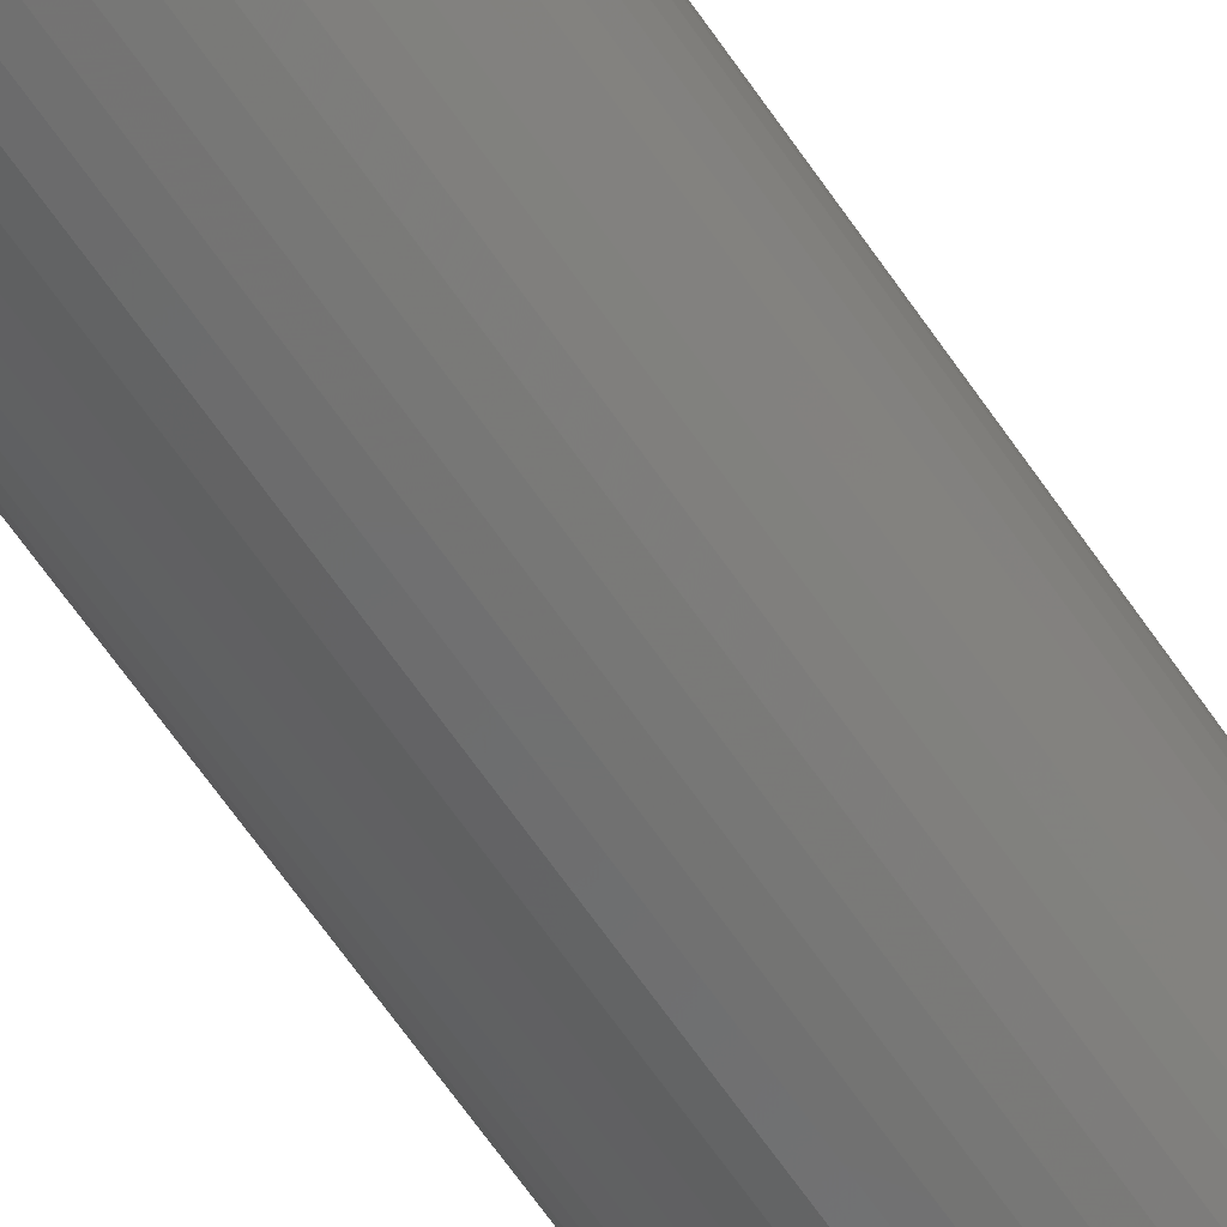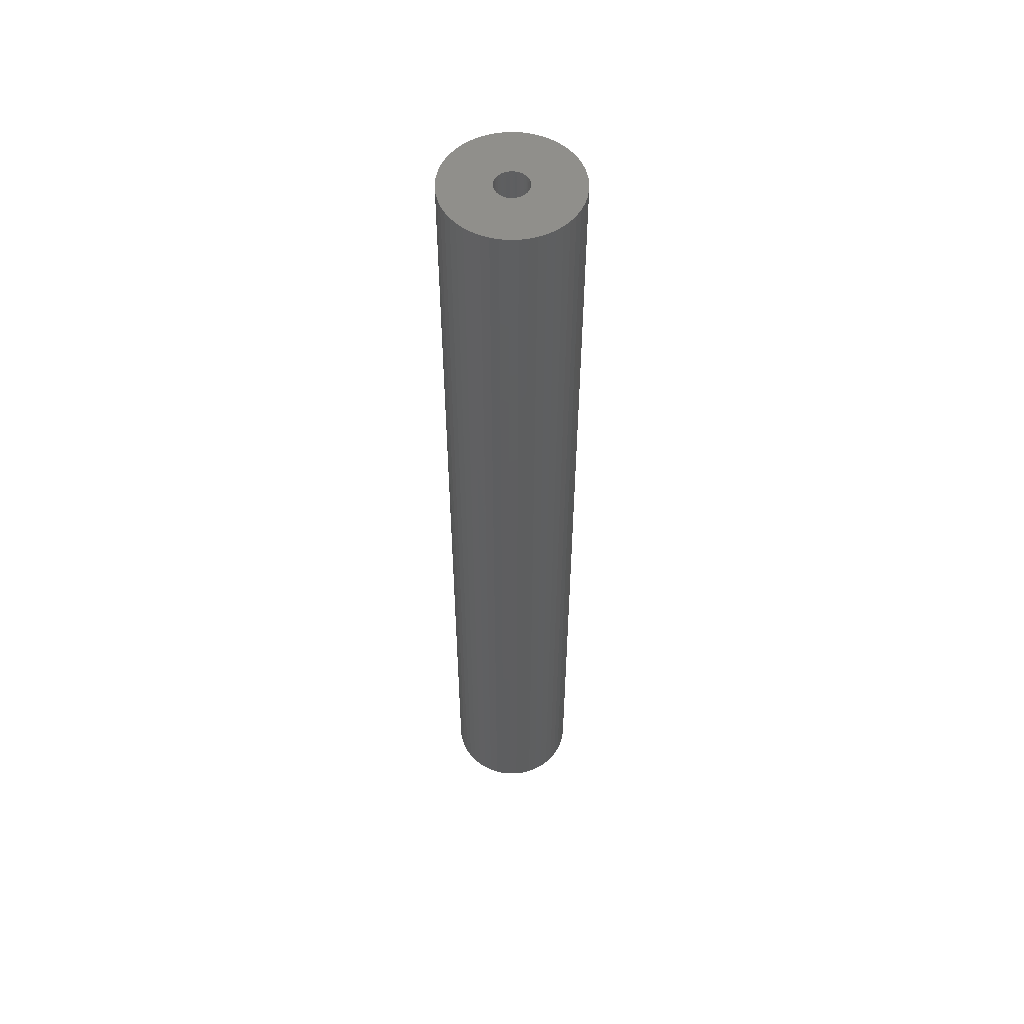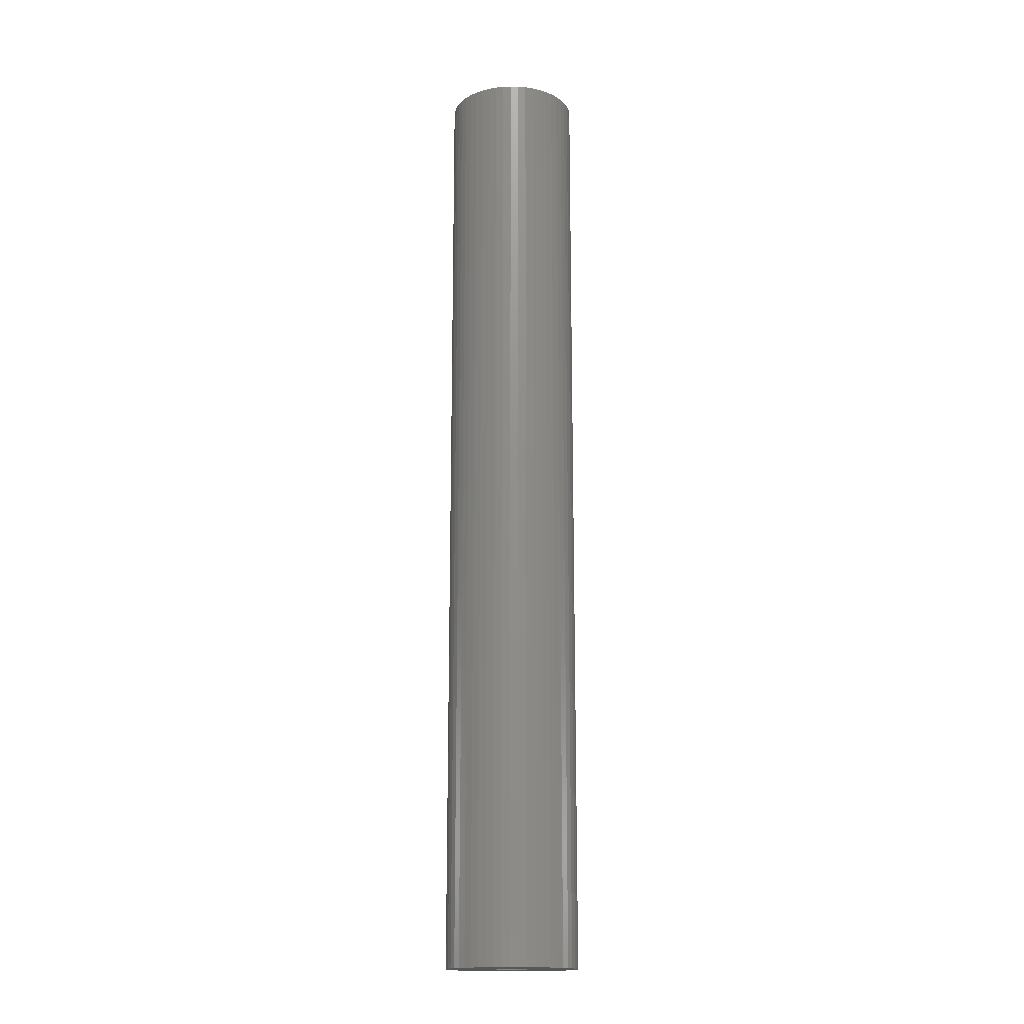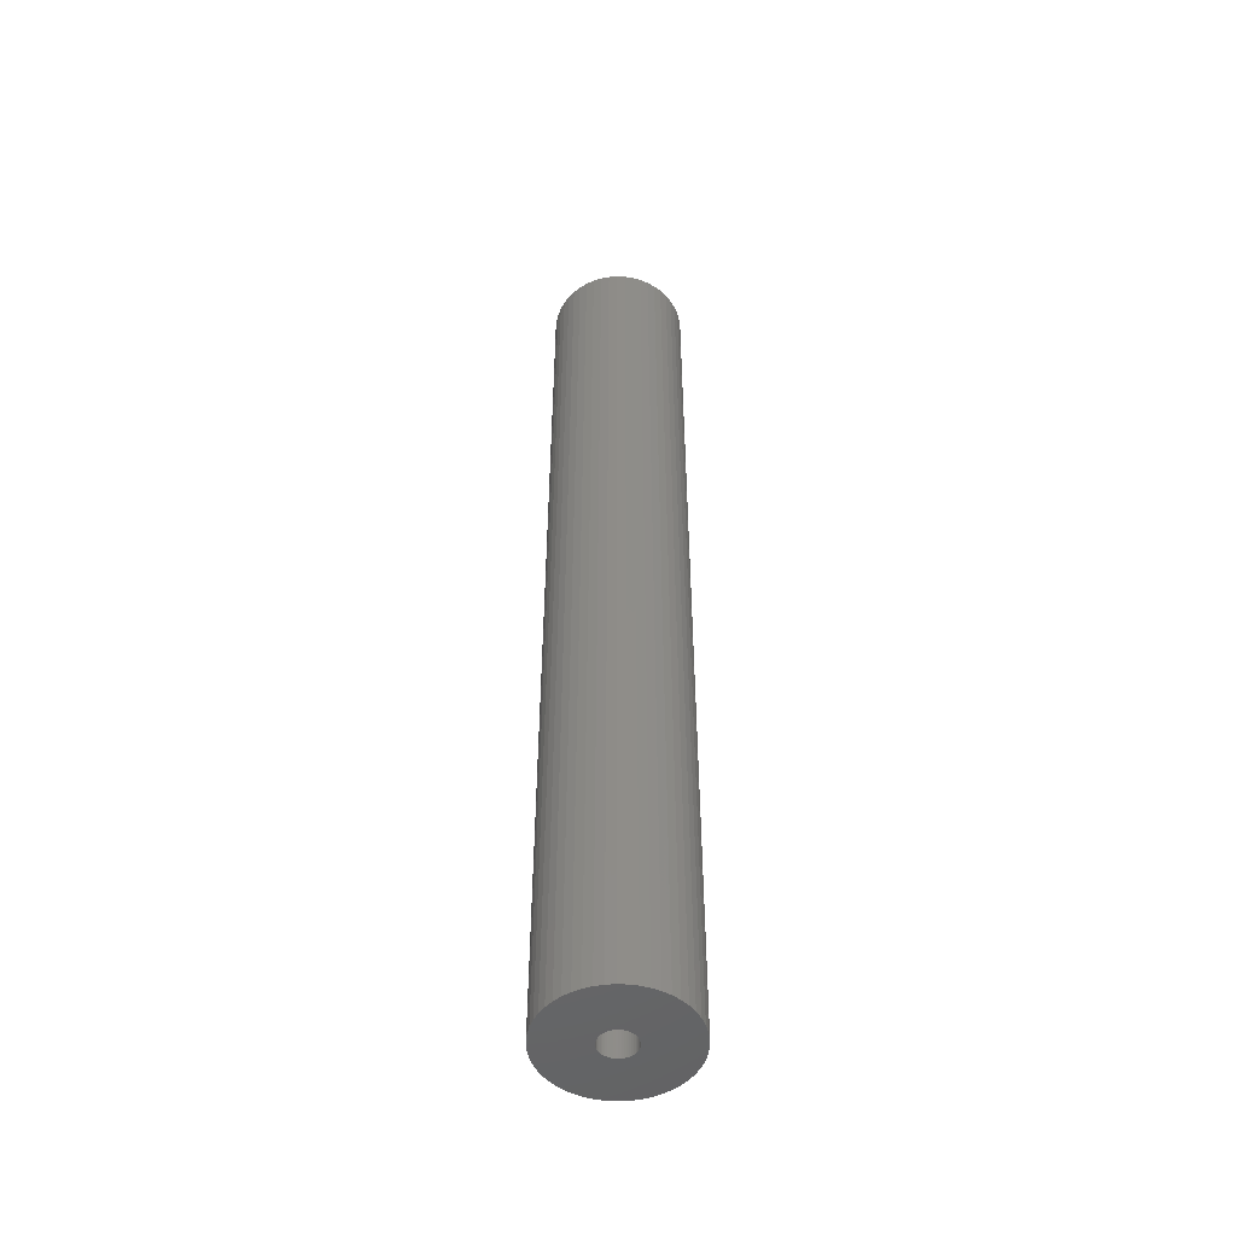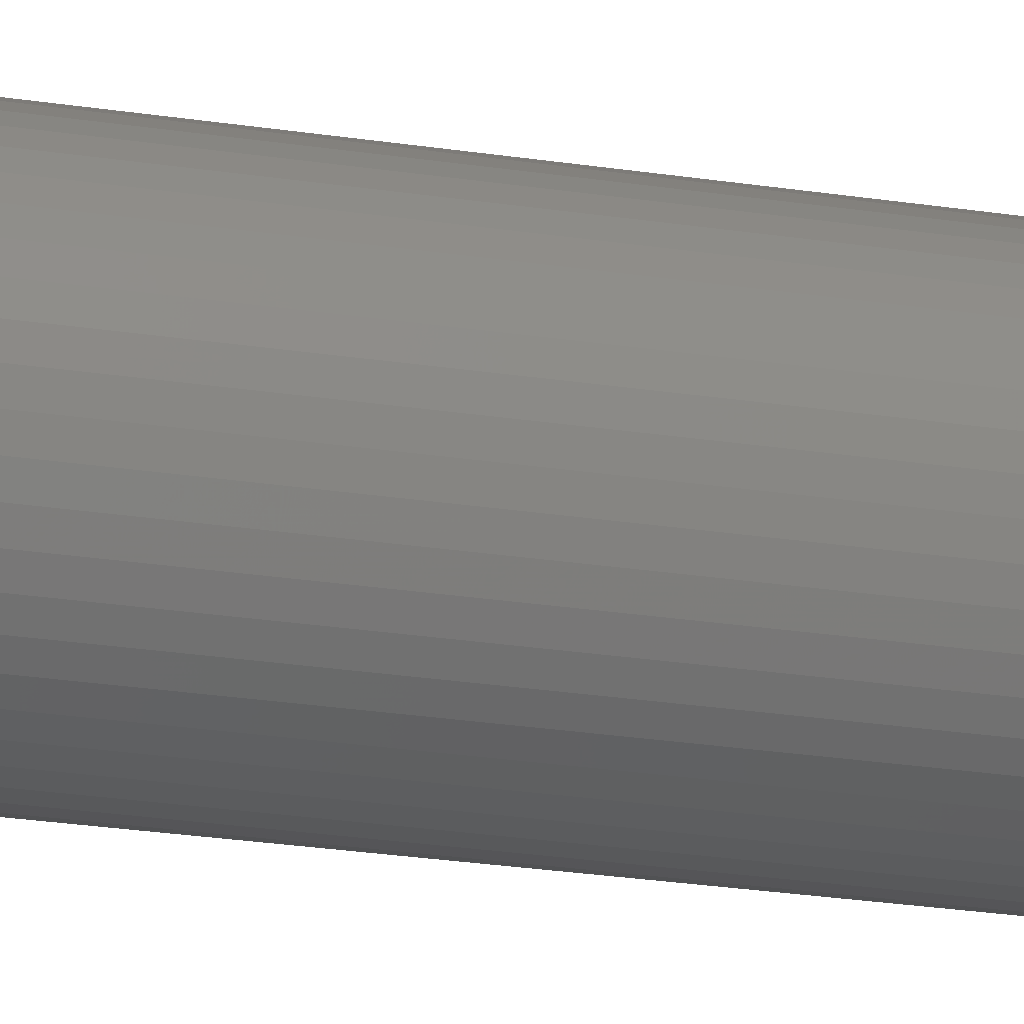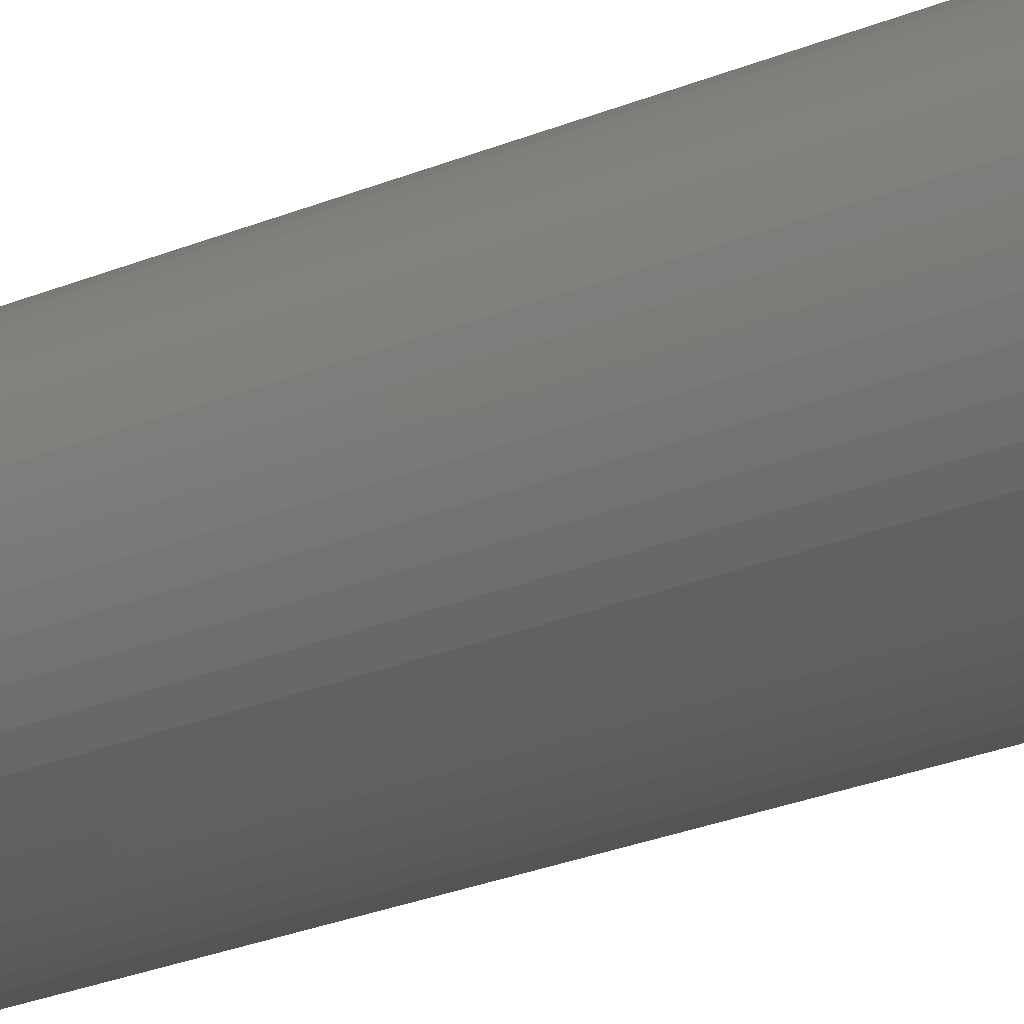
<metadata>
{"format":"stl","ext":"stl","renderer":"f3d","projection":"perspective","resolution":1024,"background":"white","views":[{"elev":-61.6,"azim":33.6,"up":"+Y"},{"elev":54.0,"azim":-116.5,"up":"+Z"},{"elev":-16.5,"azim":91.4,"up":"+Z"},{"elev":-50.0,"azim":141.4,"up":"+Z"},{"elev":-21.1,"azim":73.5,"up":"+Y"},{"elev":-19.0,"azim":131.8,"up":"+Y"}]}
</metadata>
<code>
# stl→obj: 200 verts, 400 faces
v 6.25 0 45
v 6.201 0.7833 -45
v 6.201 0.7833 45
v 6.25 0 -45
v -6.25 0 -45
v -6.201 0.7833 45
v -6.201 0.7833 -45
v -6.25 0 45
v 0.3924 6.238 -45
v -0.3924 6.238 45
v 0.3924 6.238 45
v -0.3924 6.238 -45
v -0.3924 -6.238 -45
v 0.3924 -6.238 45
v -0.3924 -6.238 45
v 0.3924 -6.238 -45
v 4.556 4.278 -45
v 3.984 4.816 45
v 4.556 4.278 45
v 3.984 4.816 -45
v -3.984 4.816 -45
v -4.556 4.278 45
v -3.984 4.816 45
v -4.556 4.278 -45
v -1.931 5.944 -45
v -2.661 5.655 45
v -1.931 5.944 45
v -2.661 5.655 -45
v 5.811 2.301 45
v 5.477 3.011 -45
v 5.477 3.011 45
v 5.811 2.301 -45
v 5.056 3.674 -45
v 5.056 3.674 45
v 2.661 5.655 -45
v 1.931 5.944 45
v 2.661 5.655 45
v 1.931 5.944 -45
v 1.171 6.139 45
v 1.171 6.139 -45
v 3.349 5.277 -45
v 3.349 5.277 45
v -5.811 2.301 -45
v -5.477 3.011 45
v -5.477 3.011 -45
v -5.811 2.301 45
v -5.056 3.674 -45
v -5.056 3.674 45
v -6.054 1.554 -45
v -6.054 1.554 45
v -3.349 5.277 45
v -3.349 5.277 -45
v -1.171 6.139 45
v -1.171 6.139 -45
v 1.171 -6.139 45
v 1.171 -6.139 -45
v 1.931 -5.944 -45
v 2.661 -5.655 45
v 1.931 -5.944 45
v 2.661 -5.655 -45
v 6.054 1.554 45
v 6.054 1.554 -45
v 1.55 0 45
v 1.538 0.1943 45
v 6.201 -0.7833 45
v 1.501 0.3855 45
v 1.538 -0.1943 45
v 1.441 0.5706 45
v 6.054 -1.554 45
v 1.358 0.7467 45
v 1.501 -0.3855 45
v 1.254 0.9111 45
v 5.811 -2.301 45
v 1.13 1.061 45
v 1.441 -0.5706 45
v 0.988 1.194 45
v 5.477 -3.011 45
v 0.8305 1.309 45
v 1.358 -0.7467 45
v 0.66 1.402 45
v 5.056 -3.674 45
v 1.254 -0.9111 45
v 0.479 1.474 45
v 0.2904 1.523 45
v 0.09732 1.547 45
v -0.09732 1.547 45
v -0.2904 1.523 45
v -0.479 1.474 45
v -0.66 1.402 45
v -0.8305 1.309 45
v -0.988 1.194 45
v -1.13 1.061 45
v -1.254 0.9111 45
v 4.556 -4.278 45
v 1.13 -1.061 45
v 3.984 -4.816 45
v 0.988 -1.194 45
v 3.349 -5.277 45
v 0.8305 -1.309 45
v 0.66 -1.402 45
v 0.479 -1.474 45
v 0.2904 -1.523 45
v 0.09732 -1.547 45
v -0.09732 -1.547 45
v -0.2904 -1.523 45
v -1.171 -6.139 45
v -0.479 -1.474 45
v -1.931 -5.944 45
v -0.66 -1.402 45
v -2.661 -5.655 45
v -0.8305 -1.309 45
v -3.349 -5.277 45
v -0.988 -1.194 45
v -3.984 -4.816 45
v -1.13 -1.061 45
v -4.556 -4.278 45
v -1.254 -0.9111 45
v -5.056 -3.674 45
v -1.358 -0.7467 45
v -5.477 -3.011 45
v -1.441 -0.5706 45
v -5.811 -2.301 45
v -1.501 -0.3855 45
v -6.054 -1.554 45
v -1.538 -0.1943 45
v -6.201 -0.7833 45
v -1.55 0 45
v -1.358 0.7467 45
v -1.441 0.5706 45
v -1.501 0.3855 45
v -1.538 0.1943 45
v 6.201 -0.7833 -45
v 5.056 -3.674 -45
v 4.556 -4.278 -45
v 6.054 -1.554 -45
v 5.811 -2.301 -45
v -5.477 -3.011 -45
v -5.811 -2.301 -45
v 1.55 0 -45
v 1.538 -0.1943 -45
v 1.501 -0.3855 -45
v 1.538 0.1943 -45
v 1.441 -0.5706 -45
v 5.477 -3.011 -45
v 1.358 -0.7467 -45
v 1.501 0.3855 -45
v 1.254 -0.9111 -45
v 1.13 -1.061 -45
v 3.984 -4.816 -45
v 1.441 0.5706 -45
v 0.988 -1.194 -45
v 3.349 -5.277 -45
v 0.8305 -1.309 -45
v 1.358 0.7467 -45
v 0.66 -1.402 -45
v 1.254 0.9111 -45
v 0.479 -1.474 -45
v 0.2904 -1.523 -45
v 0.09732 -1.547 -45
v -0.09732 -1.547 -45
v -0.2904 -1.523 -45
v -1.171 -6.139 -45
v -0.479 -1.474 -45
v -1.931 -5.944 -45
v -0.66 -1.402 -45
v -2.661 -5.655 -45
v -0.8305 -1.309 -45
v -3.349 -5.277 -45
v -0.988 -1.194 -45
v -3.984 -4.816 -45
v -1.13 -1.061 -45
v -4.556 -4.278 -45
v -1.254 -0.9111 -45
v -5.056 -3.674 -45
v 1.13 1.061 -45
v 0.988 1.194 -45
v 0.8305 1.309 -45
v 0.66 1.402 -45
v 0.479 1.474 -45
v 0.2904 1.523 -45
v 0.09732 1.547 -45
v -0.09732 1.547 -45
v -0.2904 1.523 -45
v -0.479 1.474 -45
v -0.66 1.402 -45
v -0.8305 1.309 -45
v -0.988 1.194 -45
v -1.13 1.061 -45
v -1.254 0.9111 -45
v -1.358 0.7467 -45
v -1.441 0.5706 -45
v -1.501 0.3855 -45
v -1.538 0.1943 -45
v -1.55 0 -45
v -1.358 -0.7467 -45
v -1.441 -0.5706 -45
v -1.501 -0.3855 -45
v -6.054 -1.554 -45
v -1.538 -0.1943 -45
v -6.201 -0.7833 -45
f 1 2 3
f 2 1 4
f 5 6 7
f 6 5 8
f 9 10 11
f 10 9 12
f 13 14 15
f 14 13 16
f 17 18 19
f 18 17 20
f 21 22 23
f 22 21 24
f 25 26 27
f 26 25 28
f 29 30 31
f 30 29 32
f 31 33 34
f 33 31 30
f 35 36 37
f 36 35 38
f 38 39 36
f 39 38 40
f 41 37 42
f 37 41 35
f 43 44 45
f 44 43 46
f 47 22 24
f 22 47 48
f 49 46 43
f 46 49 50
f 28 51 26
f 51 28 52
f 12 53 10
f 53 12 54
f 16 55 14
f 55 16 56
f 57 58 59
f 58 57 60
f 61 32 29
f 32 61 62
f 3 62 61
f 62 3 2
f 34 17 19
f 17 34 33
f 40 11 39
f 11 40 9
f 20 42 18
f 42 20 41
f 45 48 47
f 48 45 44
f 7 50 49
f 50 7 6
f 63 1 3
f 64 3 61
f 1 63 65
f 66 61 29
f 67 65 63
f 68 29 31
f 65 67 69
f 70 31 34
f 71 69 67
f 72 34 19
f 69 71 73
f 74 19 18
f 75 73 71
f 76 18 42
f 73 75 77
f 78 42 37
f 79 77 75
f 80 37 36
f 77 79 81
f 82 81 79
f 3 64 63
f 61 66 64
f 29 68 66
f 31 70 68
f 34 72 70
f 83 36 39
f 19 74 72
f 18 76 74
f 42 78 76
f 37 80 78
f 36 83 80
f 84 39 11
f 39 84 83
f 11 85 84
f 11 86 85
f 10 86 11
f 86 10 87
f 53 87 10
f 87 53 88
f 27 88 53
f 88 27 89
f 26 89 27
f 89 26 90
f 51 90 26
f 90 51 91
f 23 91 51
f 91 23 92
f 22 92 23
f 92 22 93
f 48 93 22
f 81 82 94
f 95 94 82
f 94 95 96
f 97 96 95
f 96 97 98
f 99 98 97
f 98 99 58
f 100 58 99
f 58 100 59
f 101 59 100
f 59 101 55
f 102 55 101
f 55 102 14
f 103 14 102
f 104 14 103
f 15 104 105
f 104 15 14
f 106 105 107
f 108 107 109
f 110 109 111
f 112 111 113
f 114 113 115
f 105 106 15
f 116 115 117
f 118 117 119
f 120 119 121
f 122 121 123
f 124 123 125
f 126 125 127
f 93 48 128
f 107 108 106
f 44 128 48
f 109 110 108
f 128 44 129
f 111 112 110
f 46 129 44
f 113 114 112
f 129 46 130
f 115 116 114
f 50 130 46
f 117 118 116
f 130 50 131
f 119 120 118
f 6 131 50
f 121 122 120
f 131 6 127
f 123 124 122
f 8 127 6
f 125 126 124
f 127 8 126
f 52 23 51
f 23 52 21
f 54 27 53
f 27 54 25
f 65 4 1
f 4 65 132
f 94 133 81
f 133 94 134
f 73 135 69
f 135 73 136
f 69 132 65
f 132 69 135
f 137 122 138
f 122 137 120
f 139 4 132
f 140 132 135
f 4 139 2
f 141 135 136
f 142 2 139
f 143 136 144
f 2 142 62
f 145 144 133
f 146 62 142
f 147 133 134
f 62 146 32
f 148 134 149
f 150 32 146
f 151 149 152
f 32 150 30
f 153 152 60
f 154 30 150
f 155 60 57
f 30 154 33
f 156 33 154
f 132 140 139
f 135 141 140
f 136 143 141
f 144 145 143
f 133 147 145
f 157 57 56
f 134 148 147
f 149 151 148
f 152 153 151
f 60 155 153
f 57 157 155
f 158 56 16
f 56 158 157
f 16 159 158
f 16 160 159
f 13 160 16
f 160 13 161
f 162 161 13
f 161 162 163
f 164 163 162
f 163 164 165
f 166 165 164
f 165 166 167
f 168 167 166
f 167 168 169
f 170 169 168
f 169 170 171
f 172 171 170
f 171 172 173
f 174 173 172
f 33 156 17
f 175 17 156
f 17 175 20
f 176 20 175
f 20 176 41
f 177 41 176
f 41 177 35
f 178 35 177
f 35 178 38
f 179 38 178
f 38 179 40
f 180 40 179
f 40 180 9
f 181 9 180
f 182 9 181
f 12 182 183
f 182 12 9
f 54 183 184
f 25 184 185
f 28 185 186
f 52 186 187
f 21 187 188
f 183 54 12
f 24 188 189
f 47 189 190
f 45 190 191
f 43 191 192
f 49 192 193
f 7 193 194
f 173 174 195
f 184 25 54
f 137 195 174
f 185 28 25
f 195 137 196
f 186 52 28
f 138 196 137
f 187 21 52
f 196 138 197
f 188 24 21
f 198 197 138
f 189 47 24
f 197 198 199
f 190 45 47
f 200 199 198
f 191 43 45
f 199 200 194
f 192 49 43
f 5 194 200
f 193 7 49
f 194 5 7
f 60 98 58
f 98 60 152
f 81 144 77
f 144 81 133
f 138 124 198
f 124 138 122
f 56 59 55
f 59 56 57
f 77 136 73
f 136 77 144
f 166 108 110
f 108 166 164
f 164 106 108
f 106 164 162
f 172 118 174
f 118 172 116
f 172 114 116
f 114 172 170
f 198 126 200
f 126 198 124
f 200 8 5
f 8 200 126
f 149 94 96
f 94 149 134
f 152 96 98
f 96 152 149
f 168 110 112
f 110 168 166
f 170 112 114
f 112 170 168
f 162 15 106
f 15 162 13
f 174 120 137
f 120 174 118
f 150 70 154
f 70 150 68
f 130 191 129
f 191 130 192
f 154 72 156
f 72 154 70
f 180 83 84
f 83 180 179
f 179 80 83
f 80 179 178
f 185 88 89
f 88 185 184
f 129 190 128
f 190 129 191
f 141 67 140
f 67 141 71
f 177 76 78
f 76 177 176
f 131 192 130
f 192 131 193
f 93 188 92
f 188 93 189
f 186 89 90
f 89 186 185
f 184 87 88
f 87 184 183
f 139 64 142
f 64 139 63
f 143 71 141
f 71 143 75
f 169 115 113
f 115 169 171
f 119 196 121
f 196 119 195
f 151 99 97
f 99 151 153
f 142 66 146
f 66 142 64
f 146 68 150
f 68 146 66
f 176 74 76
f 74 176 175
f 182 85 86
f 85 182 181
f 178 78 80
f 78 178 177
f 127 193 131
f 193 127 194
f 128 189 93
f 189 128 190
f 183 86 87
f 86 183 182
f 187 90 91
f 90 187 186
f 188 91 92
f 91 188 187
f 147 79 145
f 79 147 82
f 159 104 103
f 104 159 160
f 121 197 123
f 197 121 196
f 115 173 117
f 173 115 171
f 158 103 102
f 103 158 159
f 157 102 101
f 102 157 158
f 156 74 175
f 74 156 72
f 181 84 85
f 84 181 180
f 140 63 139
f 63 140 67
f 165 111 109
f 111 165 167
f 161 107 105
f 107 161 163
f 153 100 99
f 100 153 155
f 148 82 147
f 82 148 95
f 145 75 143
f 75 145 79
f 160 105 104
f 105 160 161
f 123 199 125
f 199 123 197
f 125 194 127
f 194 125 199
f 117 195 119
f 195 117 173
f 155 101 100
f 101 155 157
f 148 97 95
f 97 148 151
f 167 113 111
f 113 167 169
f 163 109 107
f 109 163 165

</code>
